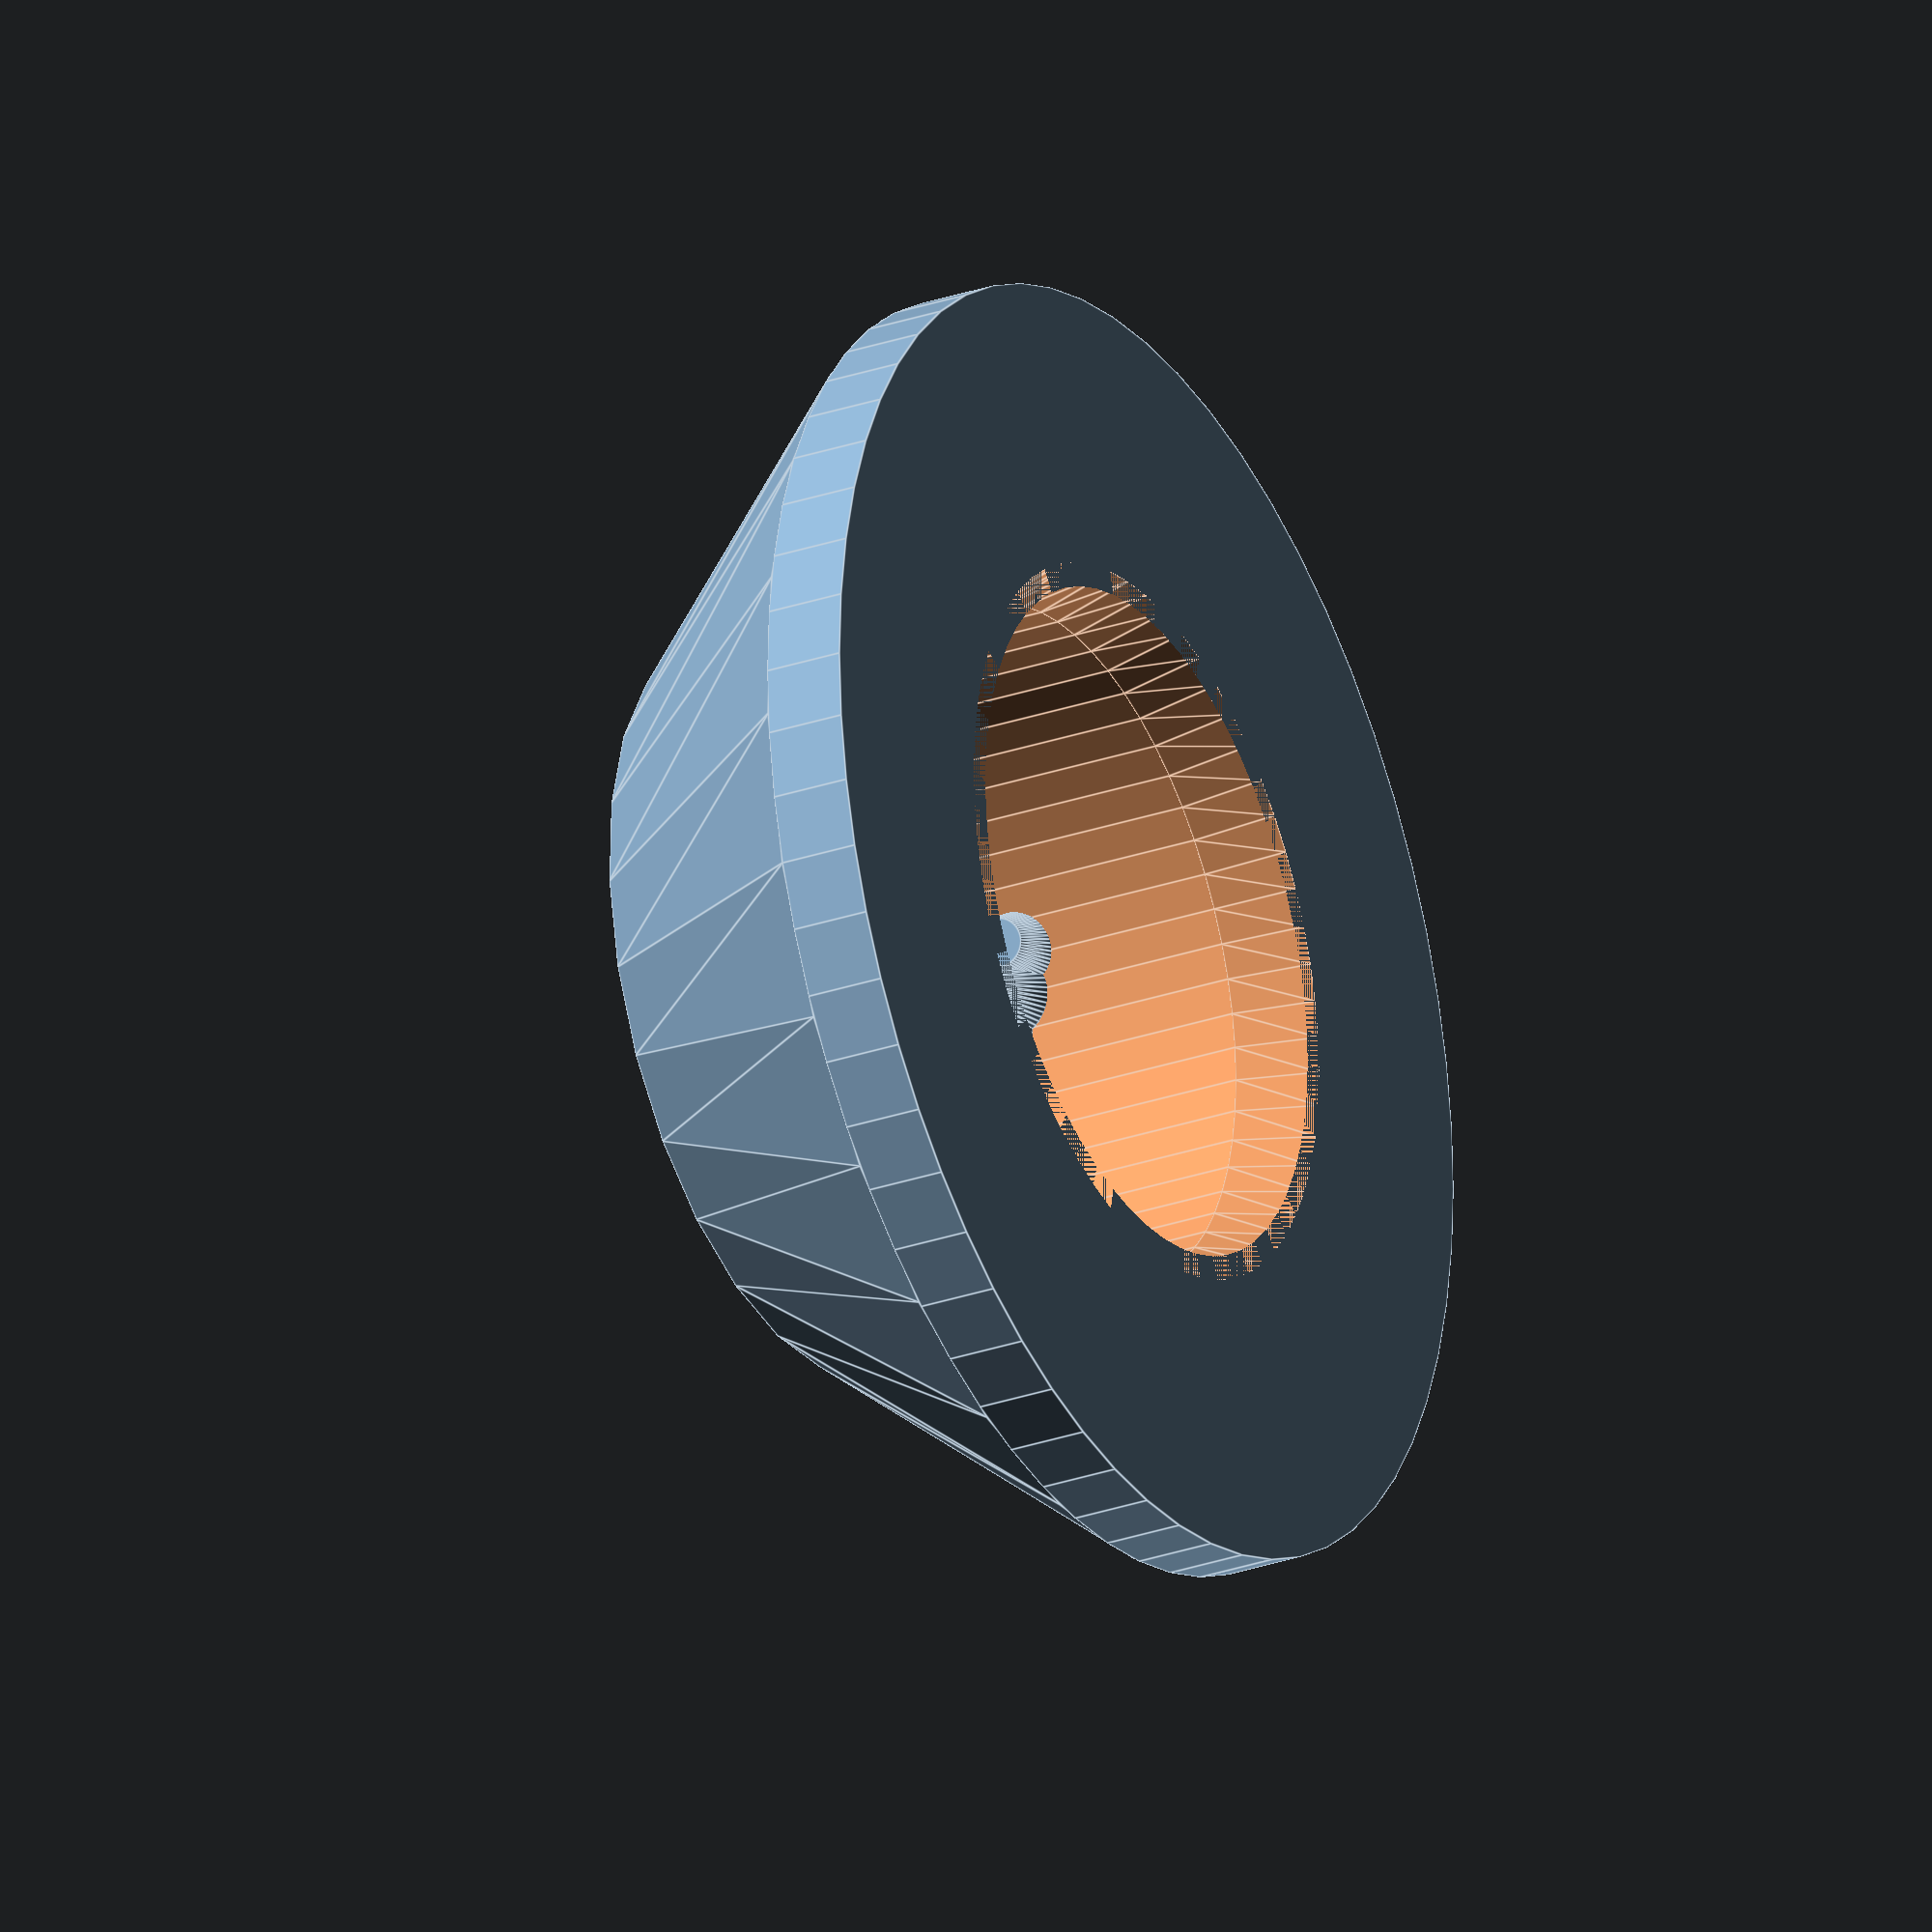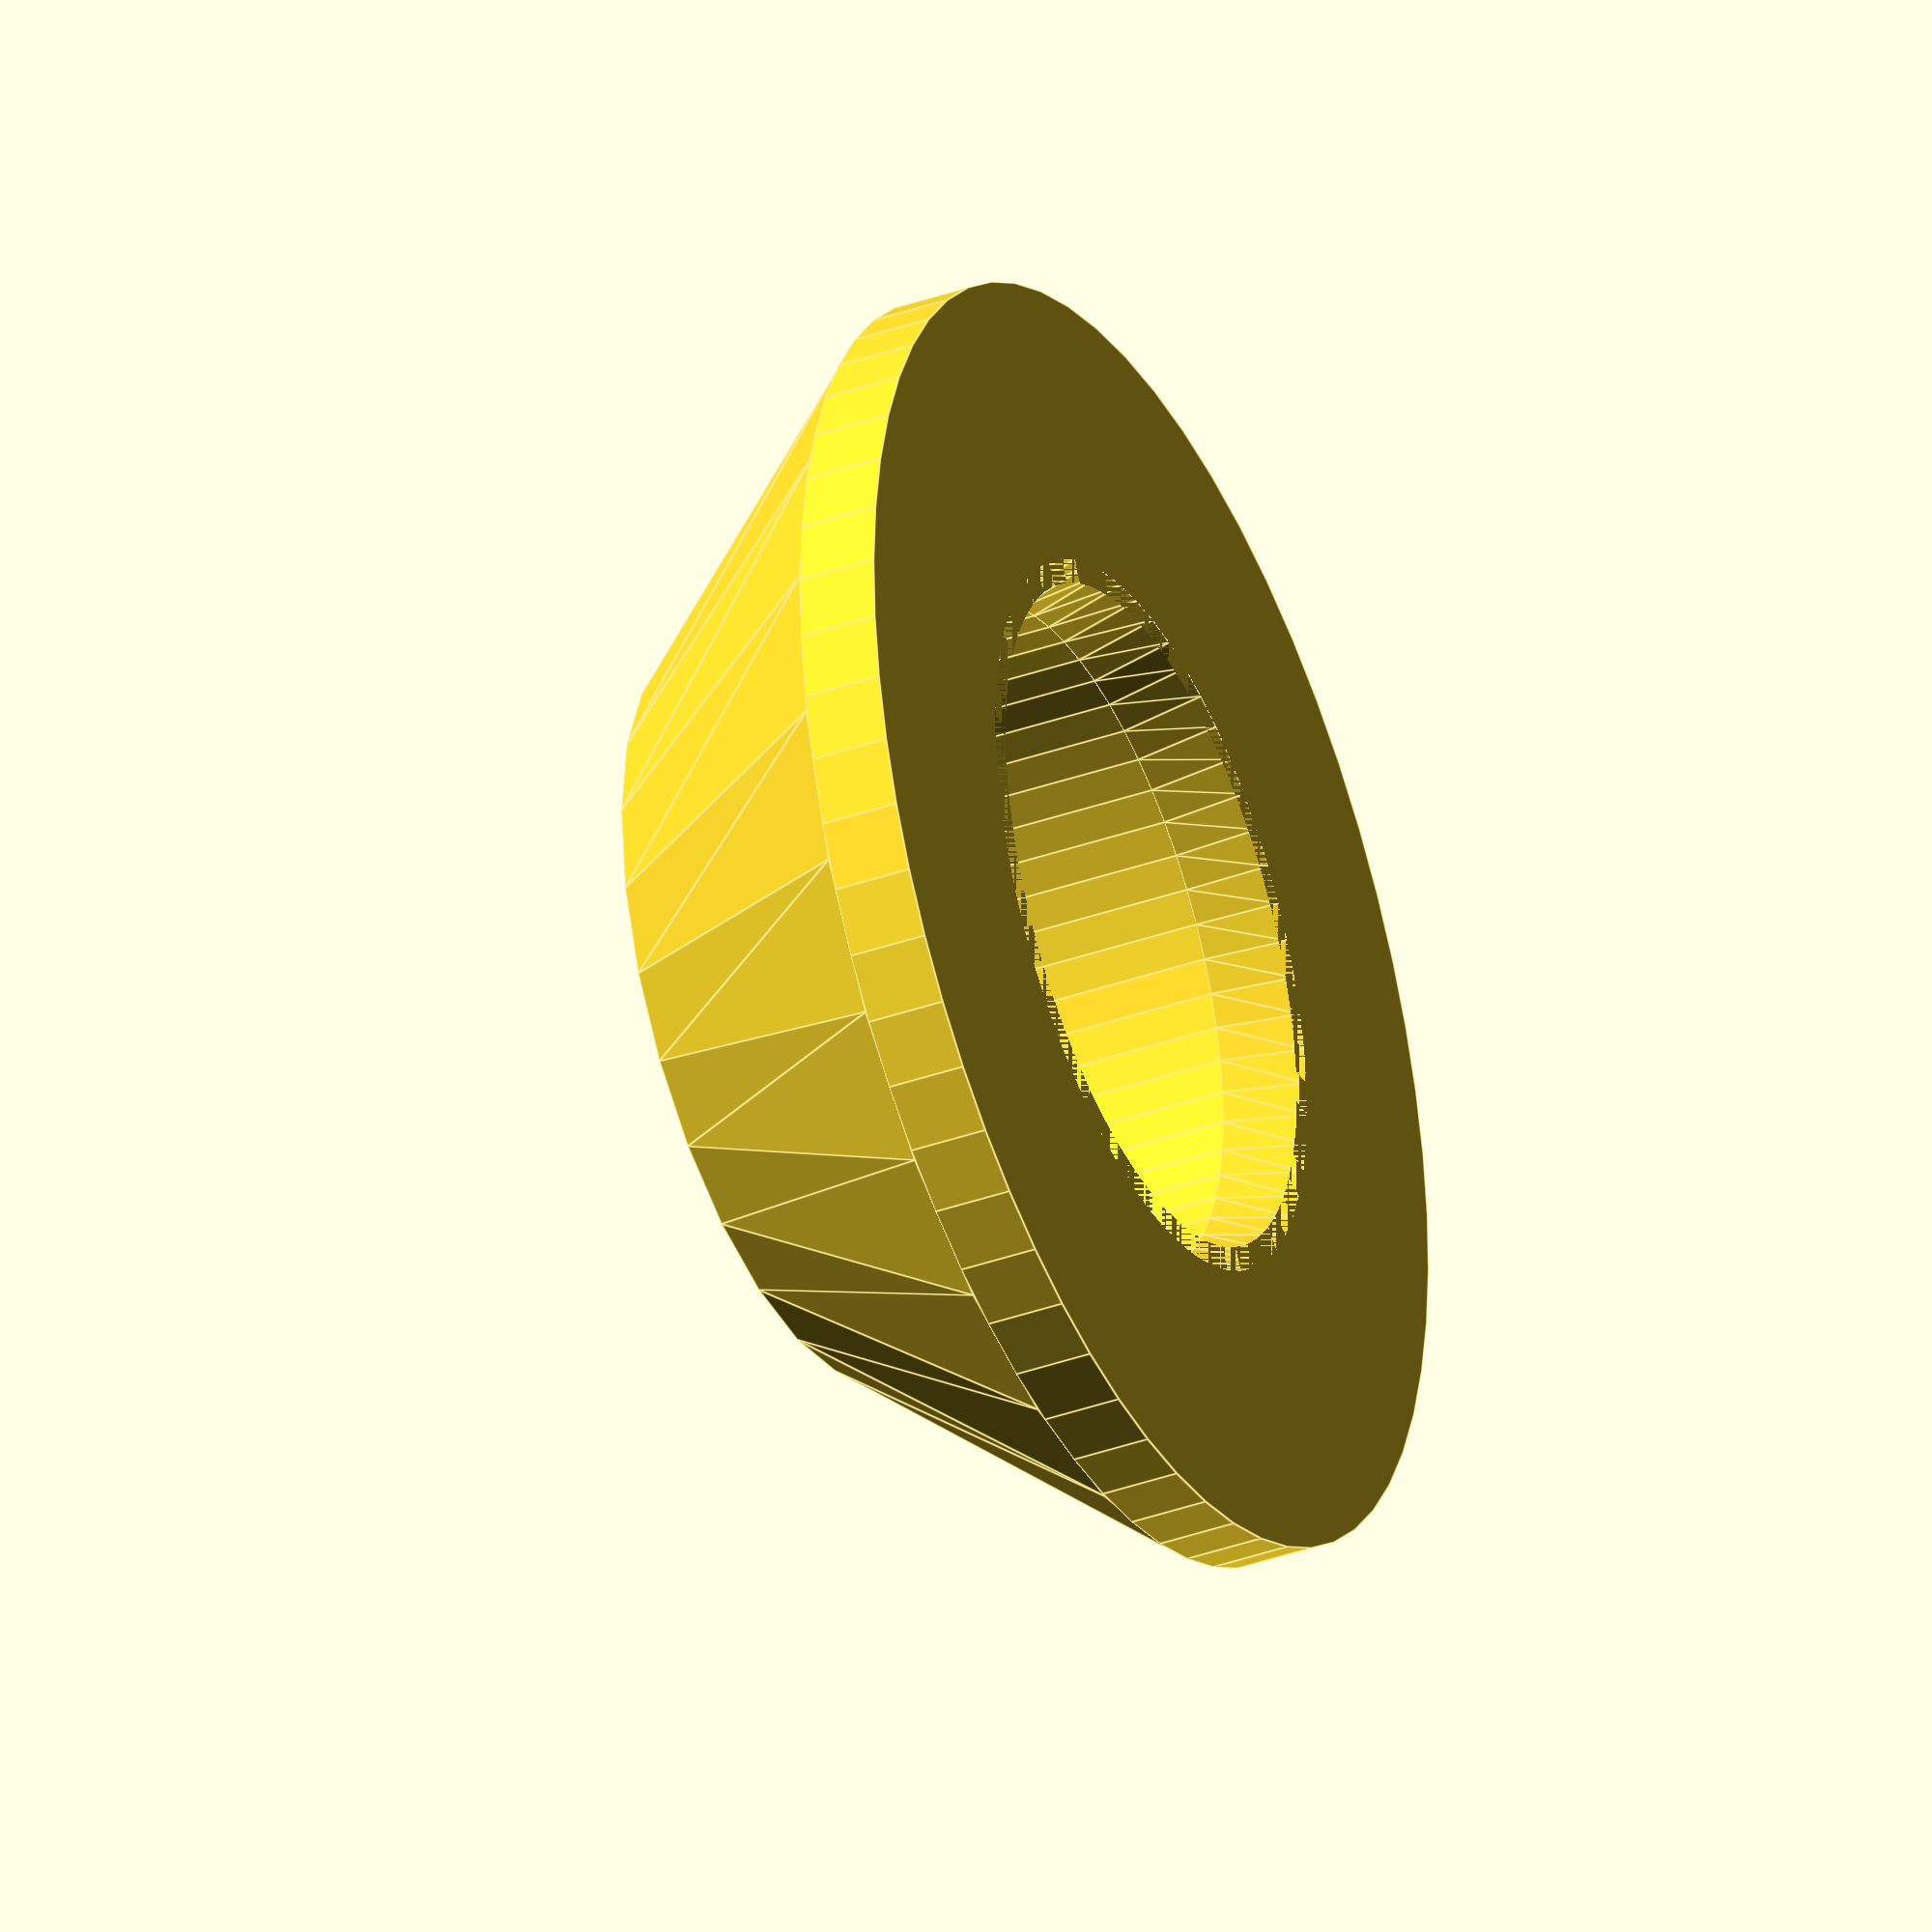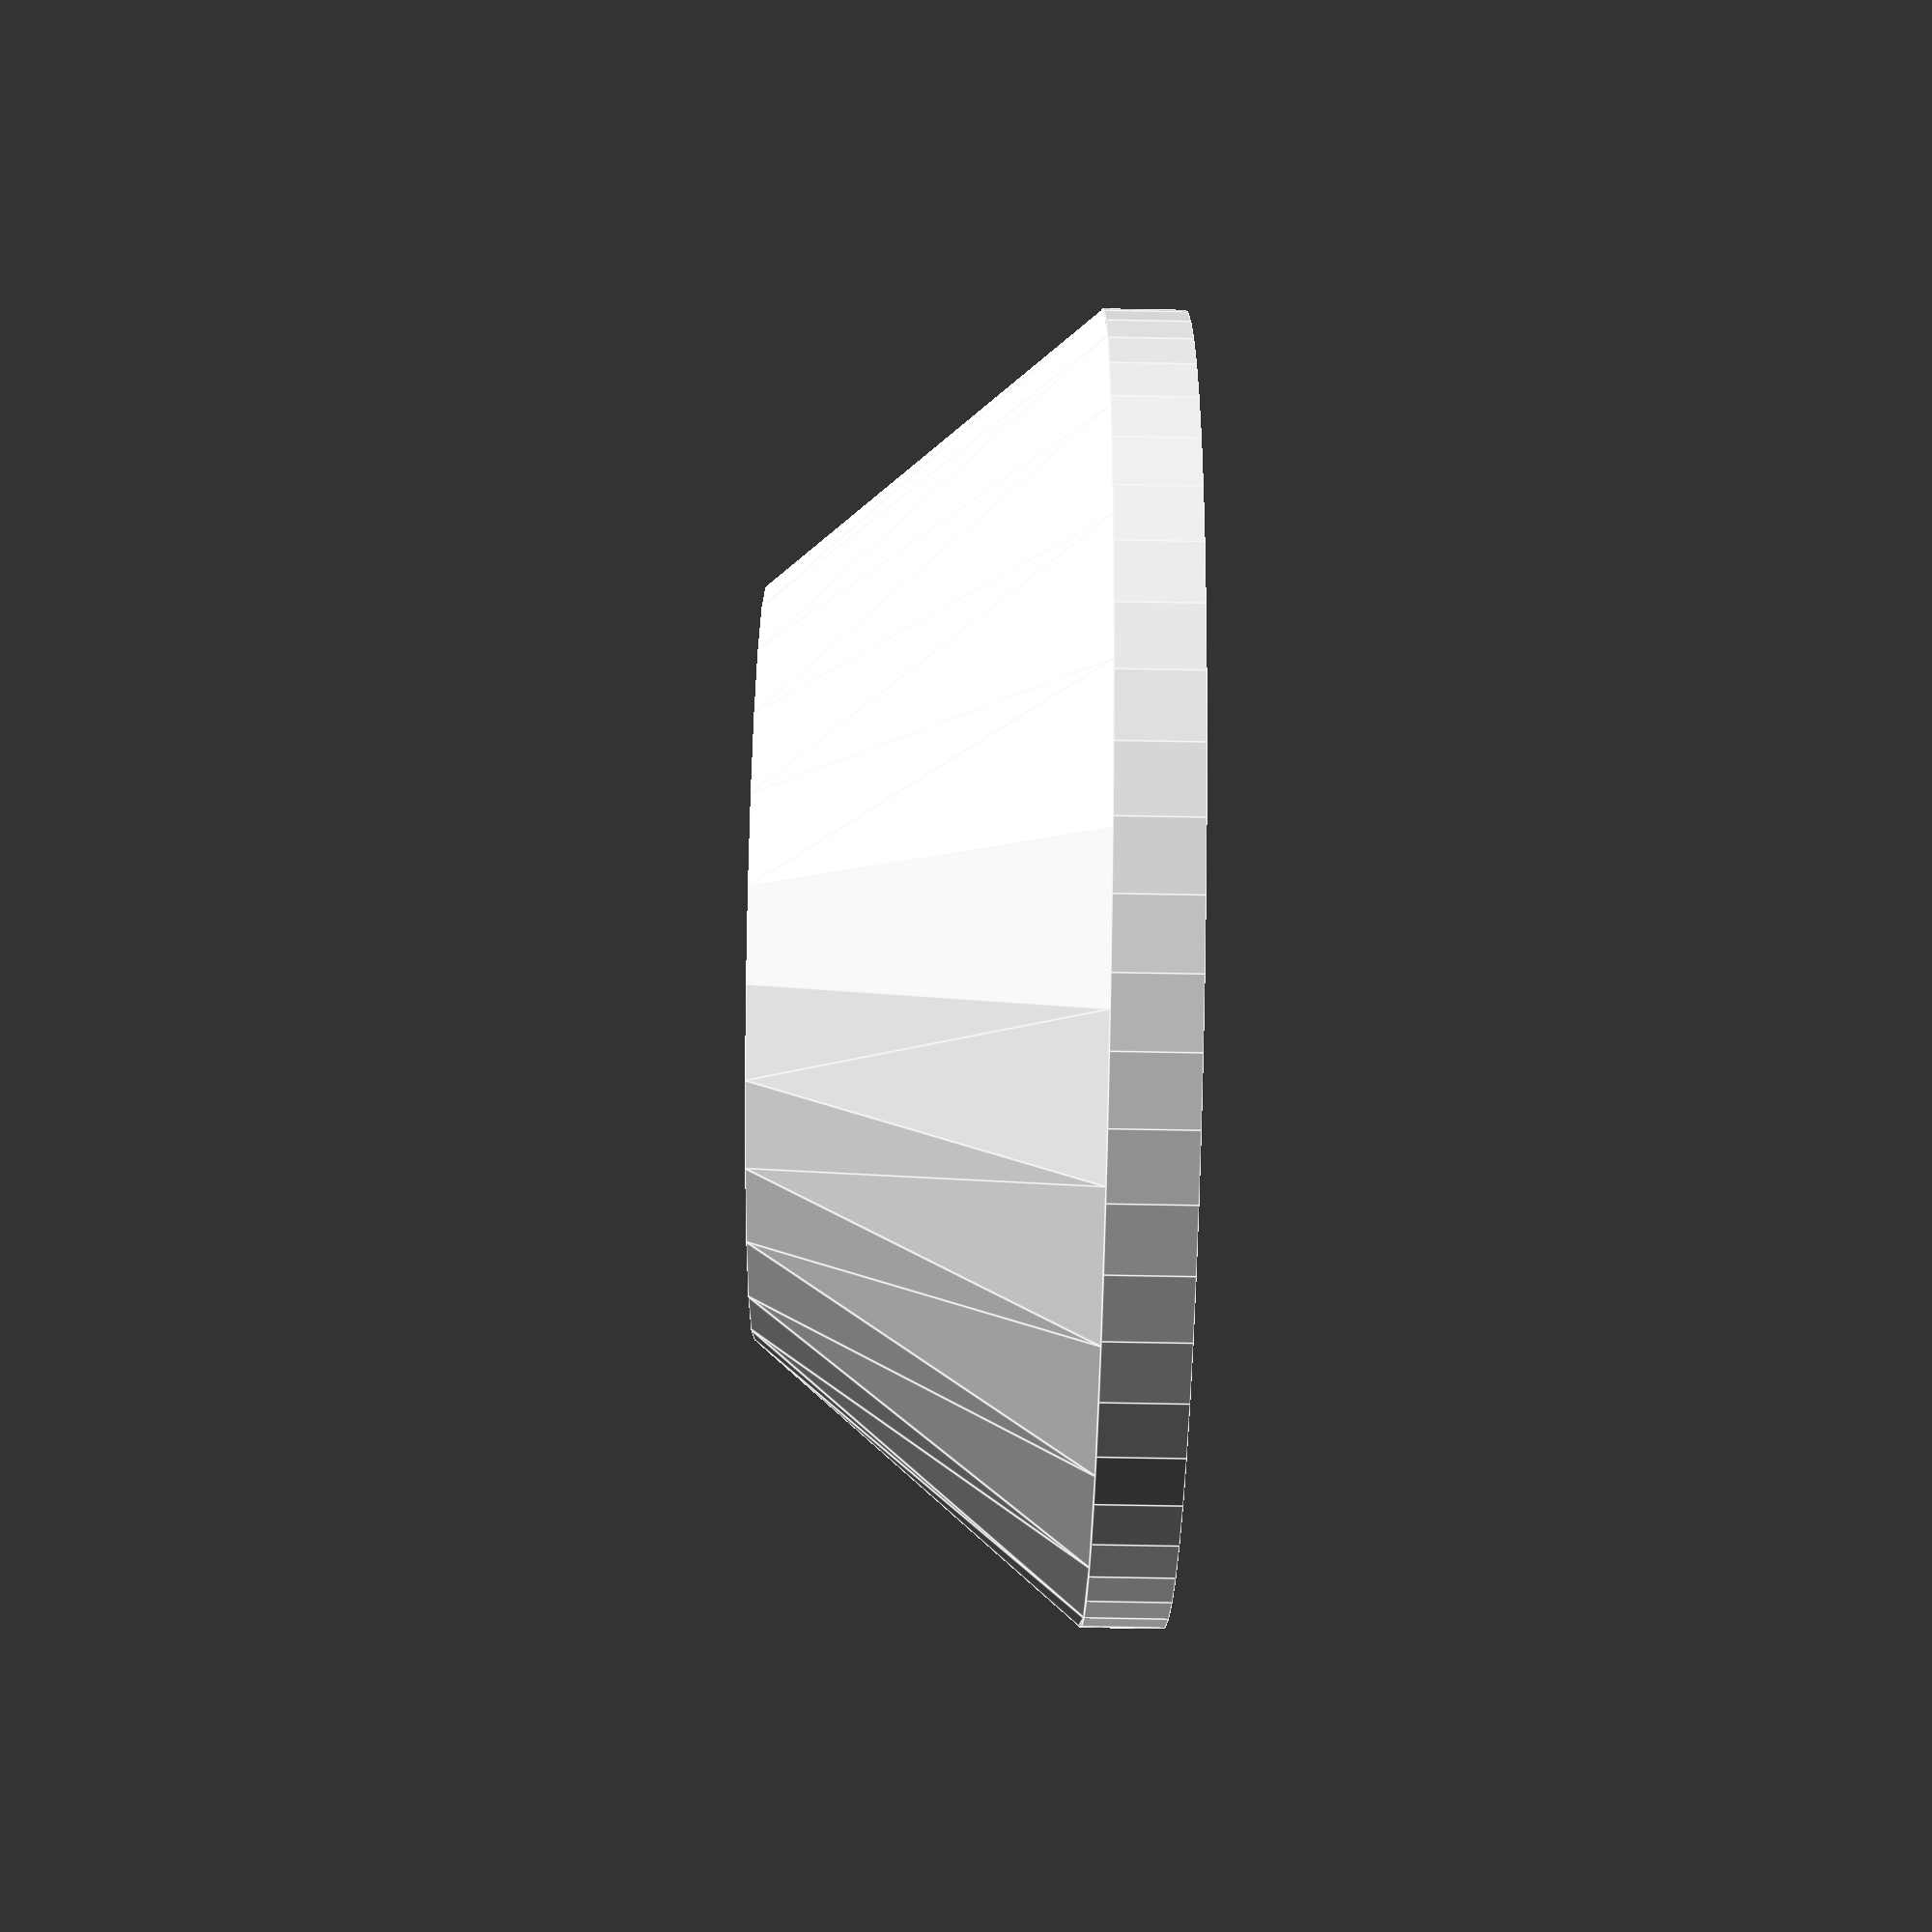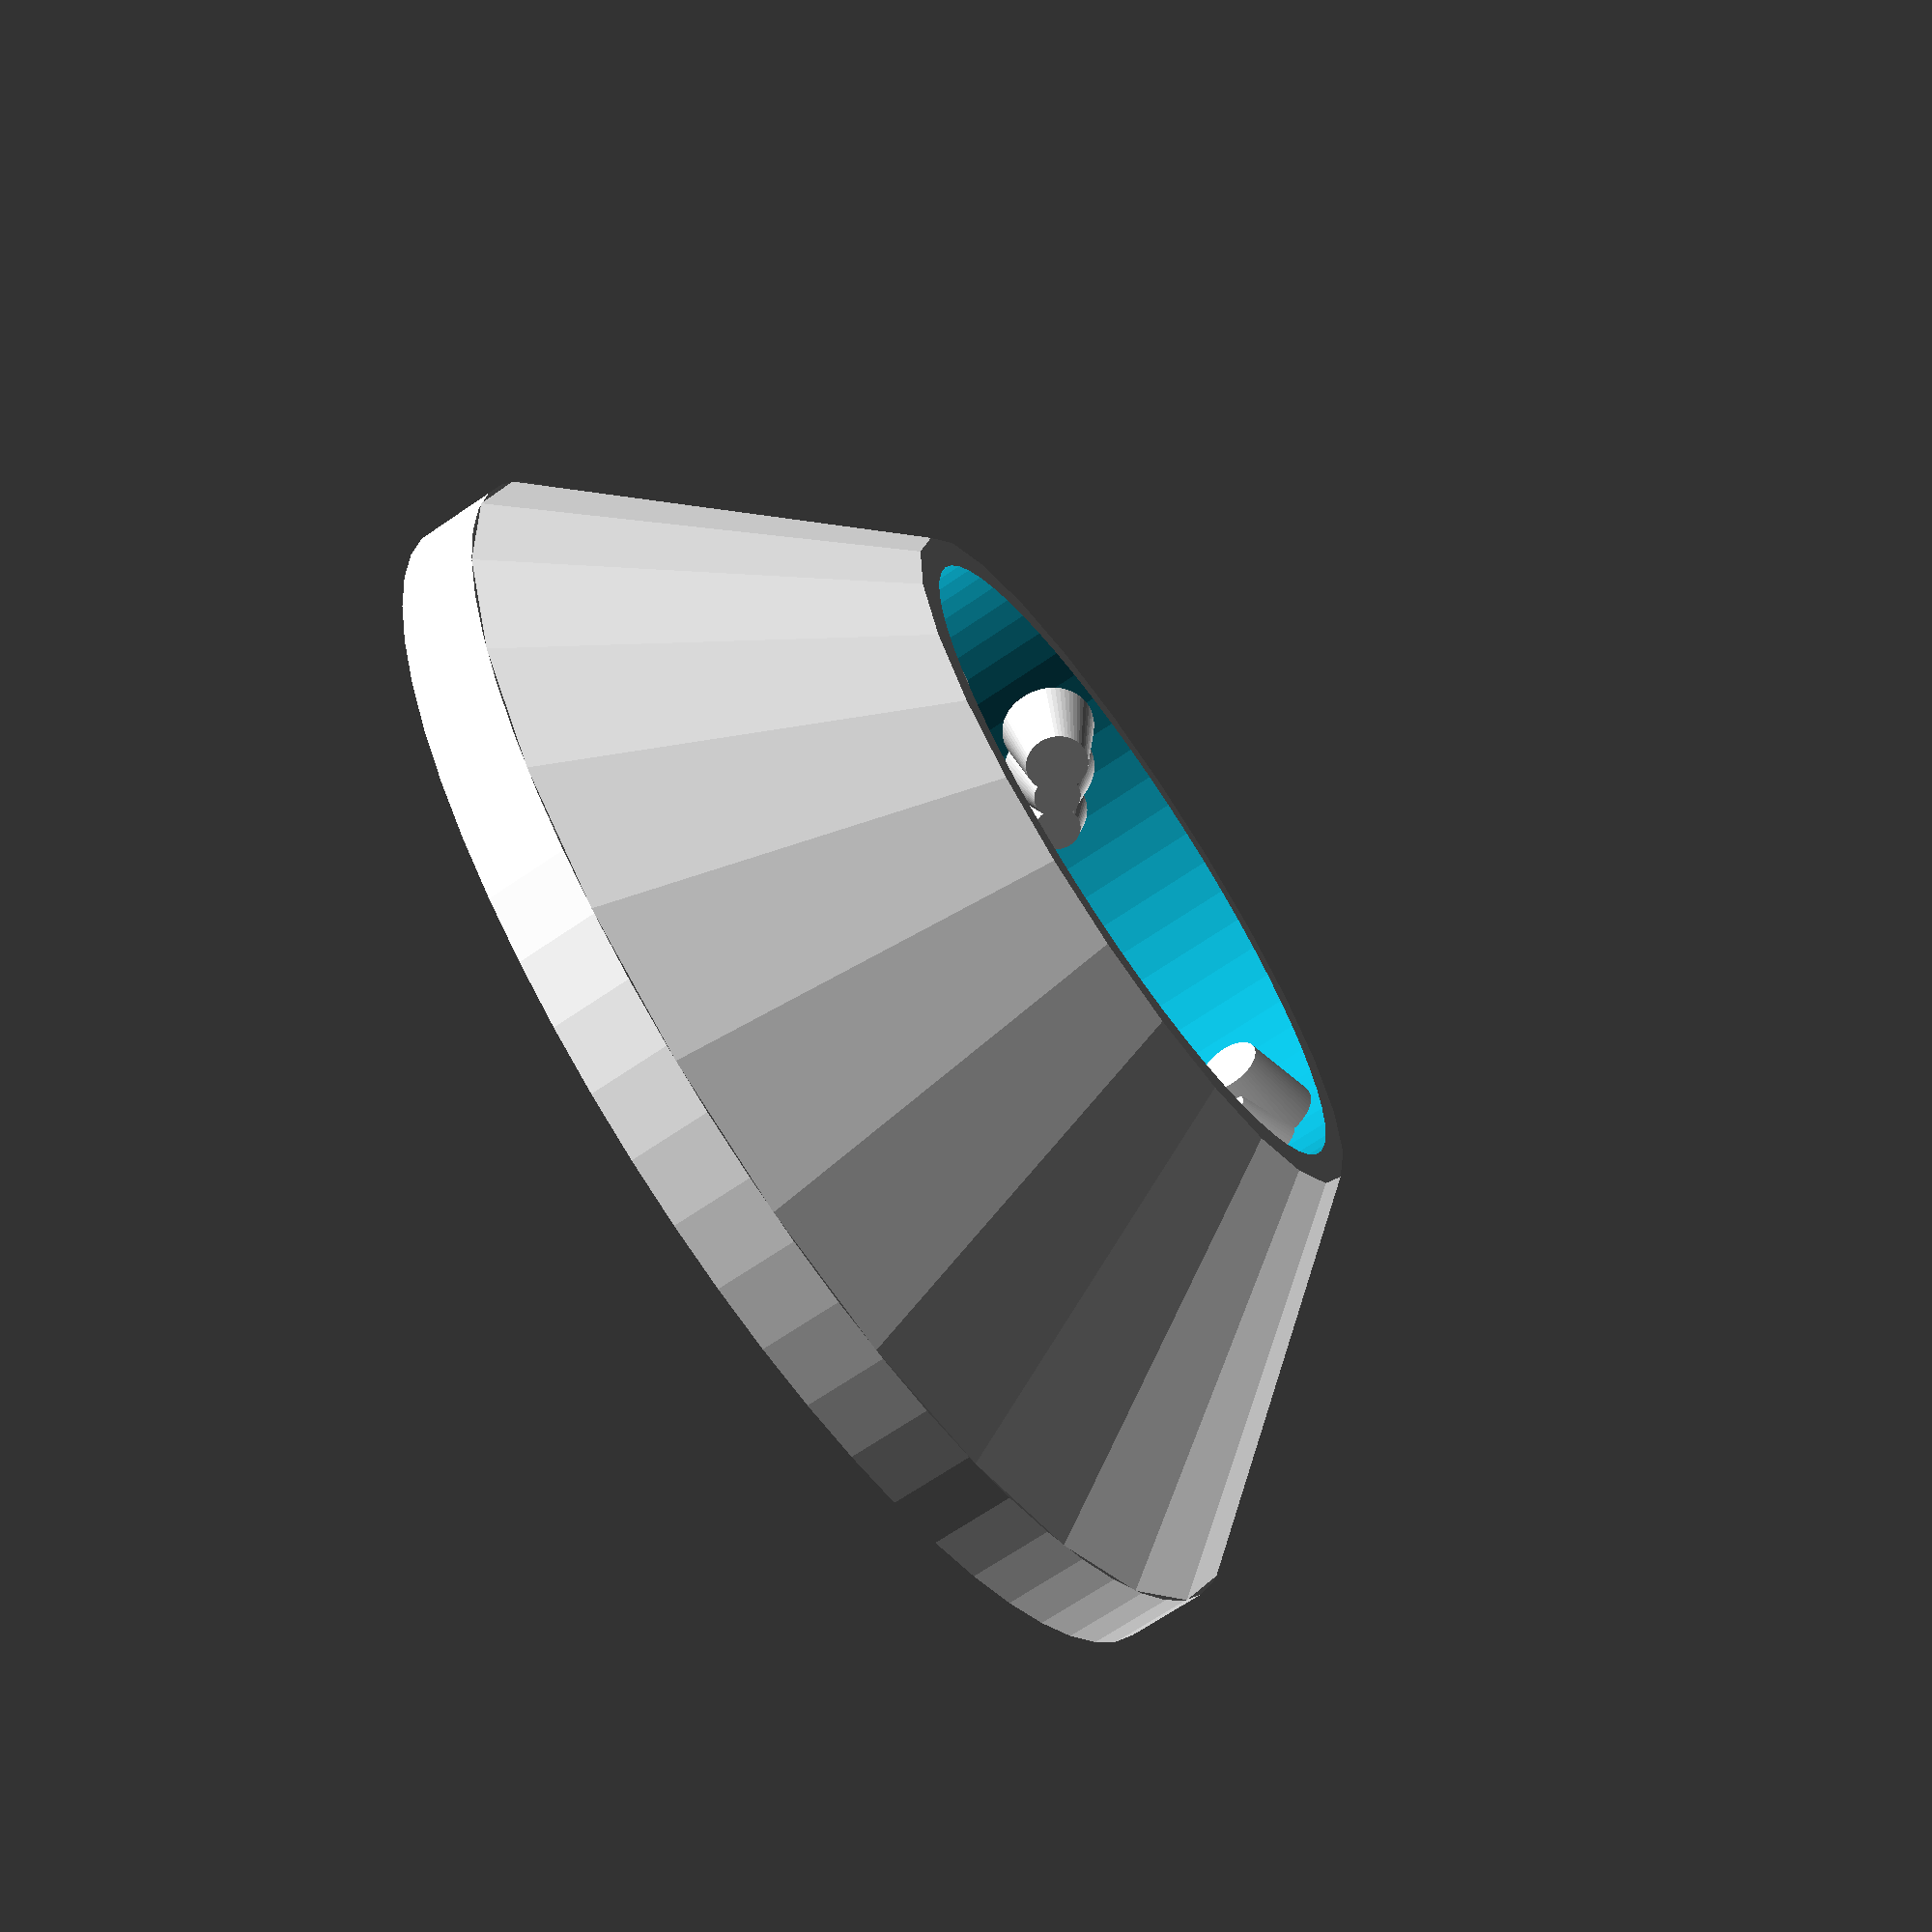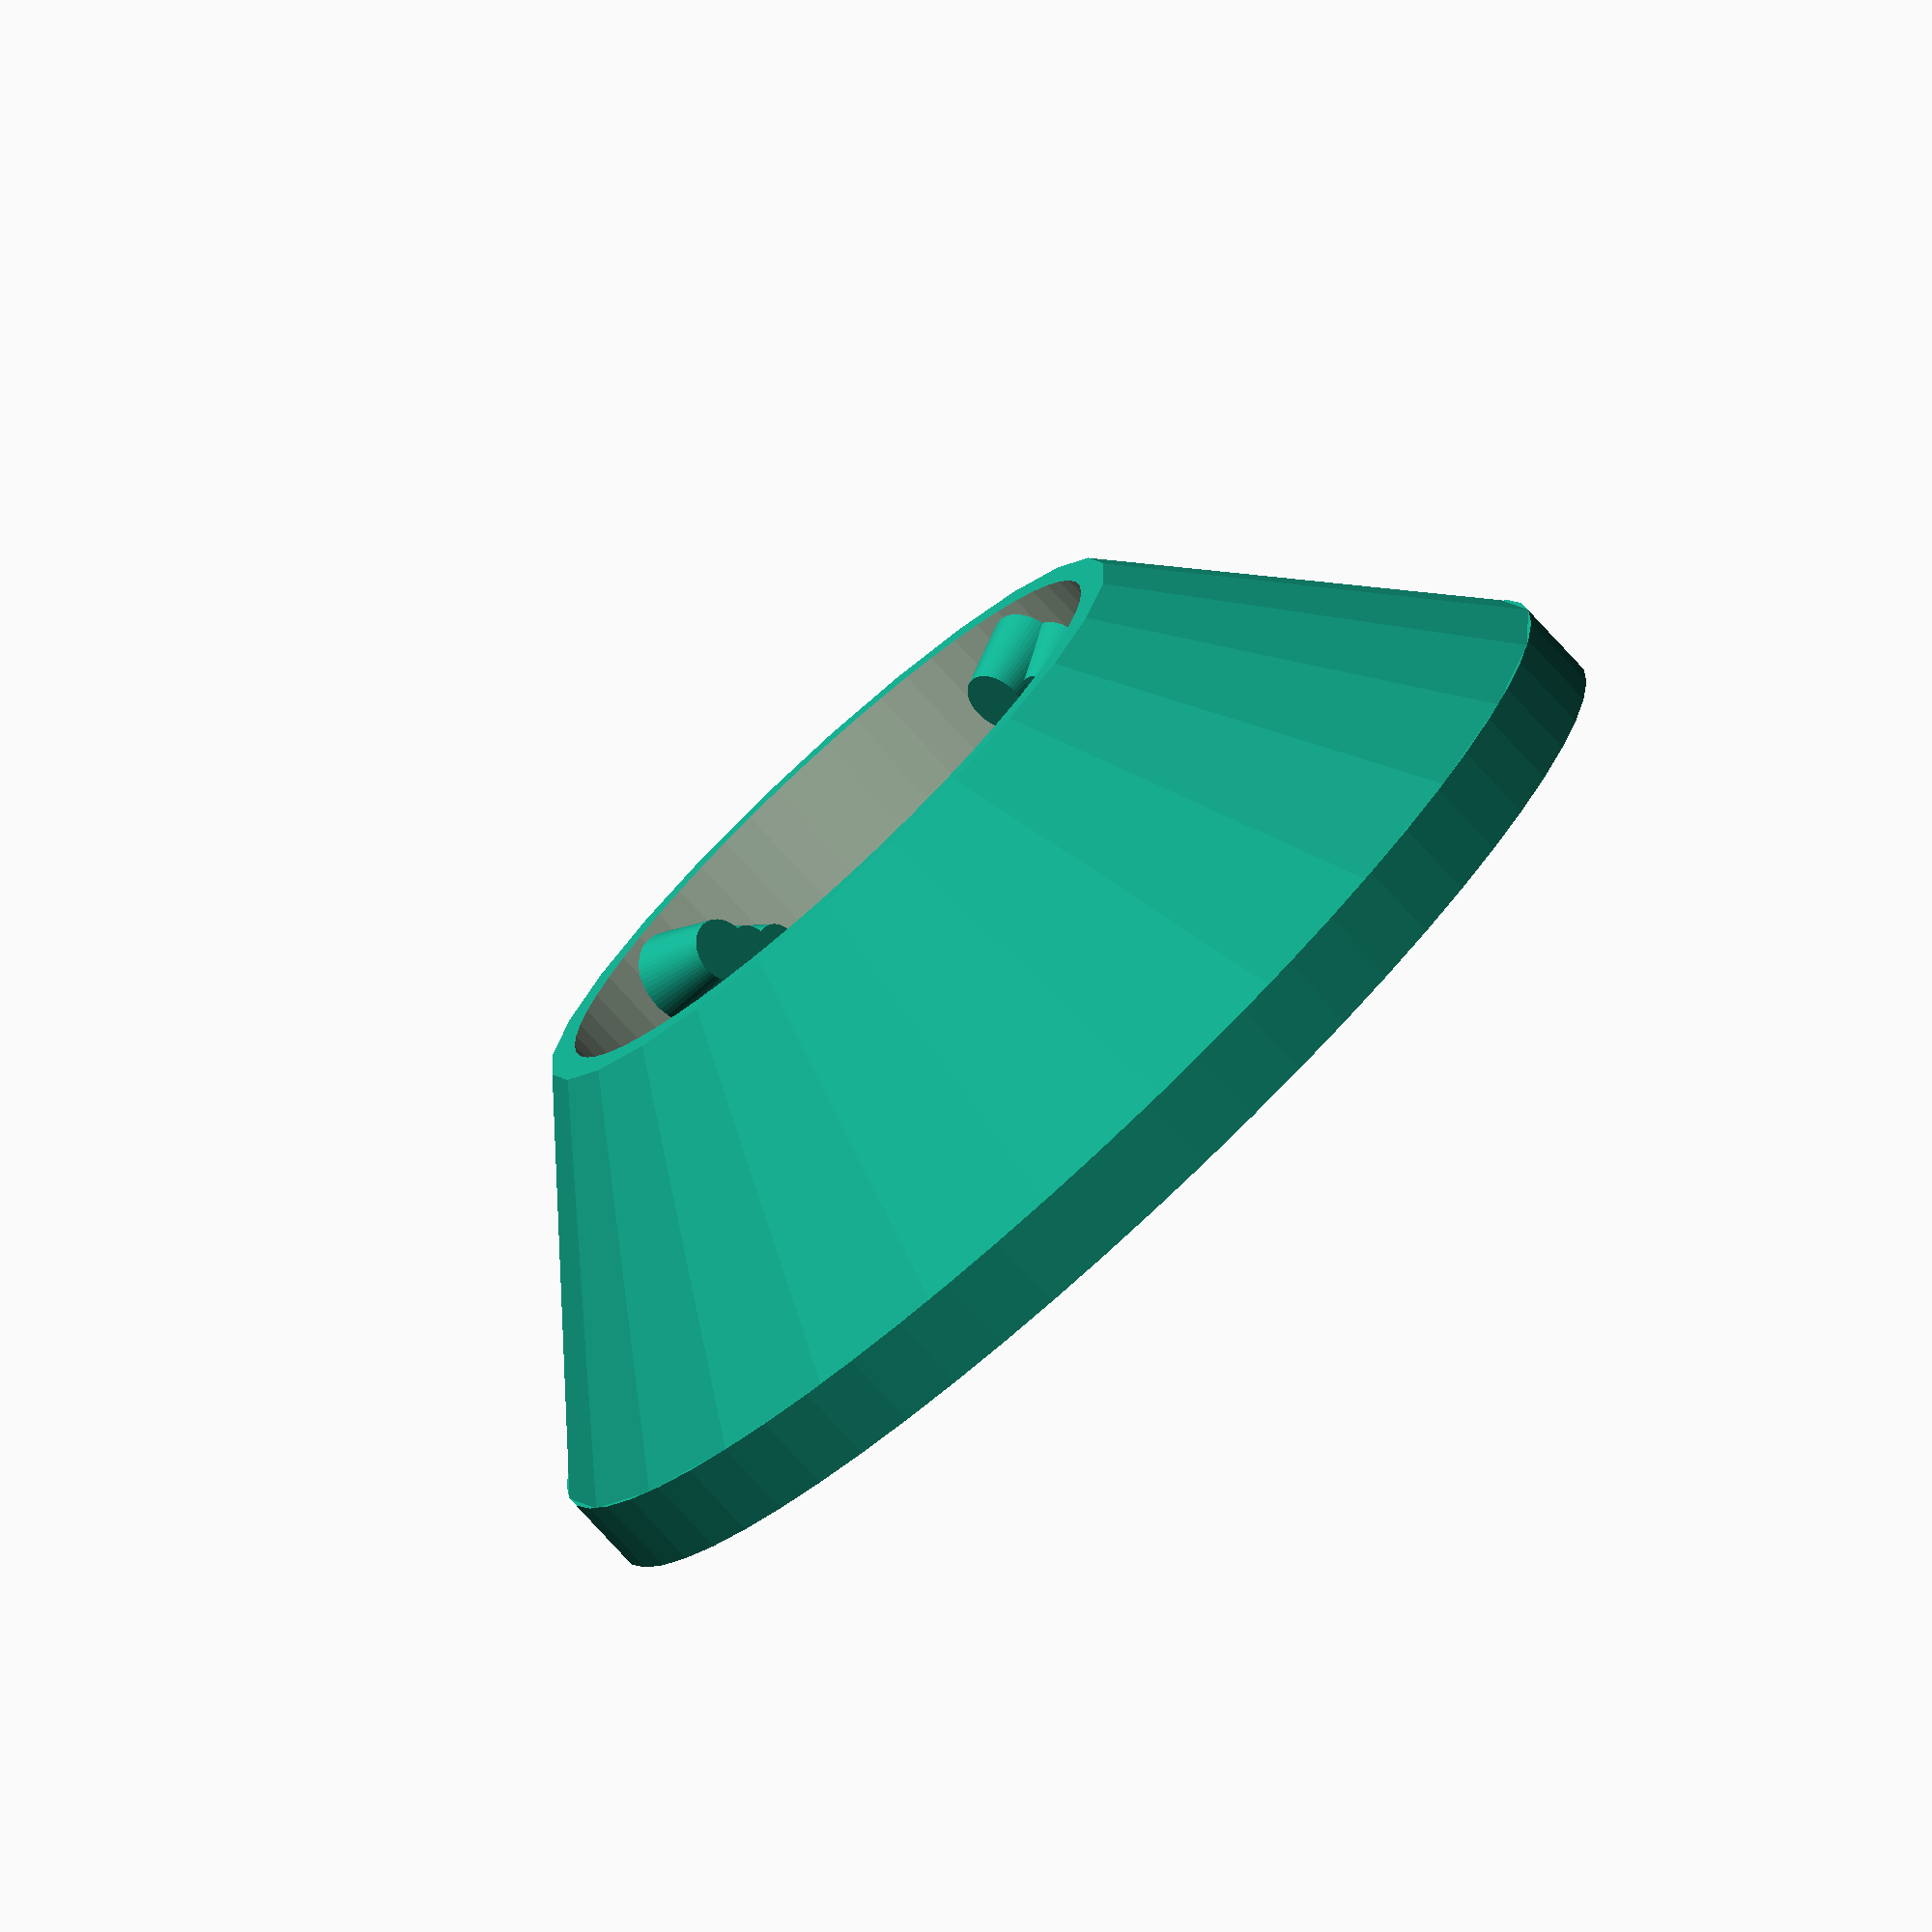
<openscad>
// PRUSA iteration4
// Z screw cover
// GNU GPL v3
// Josef Průša <iam@josefprusa.cz> and contributors
// http://www.reprap.org/wiki/Prusa_Mendel
// http://prusamendel.org


translate(v=[-4.2, 0, 4.3]) rotate([0,90,0])  cylinder(r1=0.6, r2=0.4, h = 1, $fn=60);
translate(v=[4.2, 0, 4.3]) rotate([0,-90,0])  cylinder(r1=0.6, r2=0.4, h = 1, $fn=60);
translate(v=[0, 4.2, 4.3]) rotate([90,0,0])  cylinder(r1=0.6, r2=0.4, h = 1, $fn=60);
translate(v=[0, -4.2, 4.3]) rotate([-90,0,0])  cylinder(r1=0.6, r2=0.4, h = 1, $fn=60);

translate(v=[-4.2, 0.5, 4.0]) rotate([0,90,0])  cylinder(r1=0.6, r2=0.3, h = 0.8, $fn=60);
translate(v=[4.2, -0.5, 4.0]) rotate([0,-90,0])  cylinder(r1=0.6, r2=0.3, h = 0.8, $fn=60);
translate(v=[0.5, 4.2, 4.0]) rotate([90,0,0])  cylinder(r1=0.6, r2=0.3, h = 0.8, $fn=60);
translate(v=[-0.5, -4.2, 4.0]) rotate([-90,0,0])  cylinder(r1=0.6, r2=0.3, h = 0.8, $fn=60);

translate(v=[-4.2, 1, 3.7]) rotate([0,90,0])  cylinder(r1=0.5, r2=0.3, h = 0.6, $fn=60);
translate(v=[4.2, -1, 3.7]) rotate([0,-90,0])  cylinder(r1=0.5, r2=0.3, h = 0.6, $fn=60);
translate(v=[1, 4.2, 3.7]) rotate([90,0,0])  cylinder(r1=0.5, r2=0.3, h = 0.6, $fn=60);
translate(v=[-1, -4.2, 3.7]) rotate([-90,0,0])  cylinder(r1=0.5, r2=0.3, h = 0.6, $fn=60);

difference()
{
    union()
        {
            translate(v=[0, 0, 1]) cylinder(r1=8, r2=4.6, h = 4);
            cylinder(r=8, h = 1, $fn=60);
        }
        translate(v=[0, 0, -1]) cylinder(r=4.2, h = 7, $fn=60);
        cylinder(r1=4.5, r2=4.2, h = 1, $fn=60);
}
</openscad>
<views>
elev=207.8 azim=198.1 roll=62.0 proj=o view=edges
elev=216.1 azim=137.3 roll=64.9 proj=o view=edges
elev=256.1 azim=148.4 roll=91.0 proj=p view=edges
elev=67.9 azim=349.7 roll=304.5 proj=p view=solid
elev=77.4 azim=132.1 roll=42.5 proj=o view=wireframe
</views>
